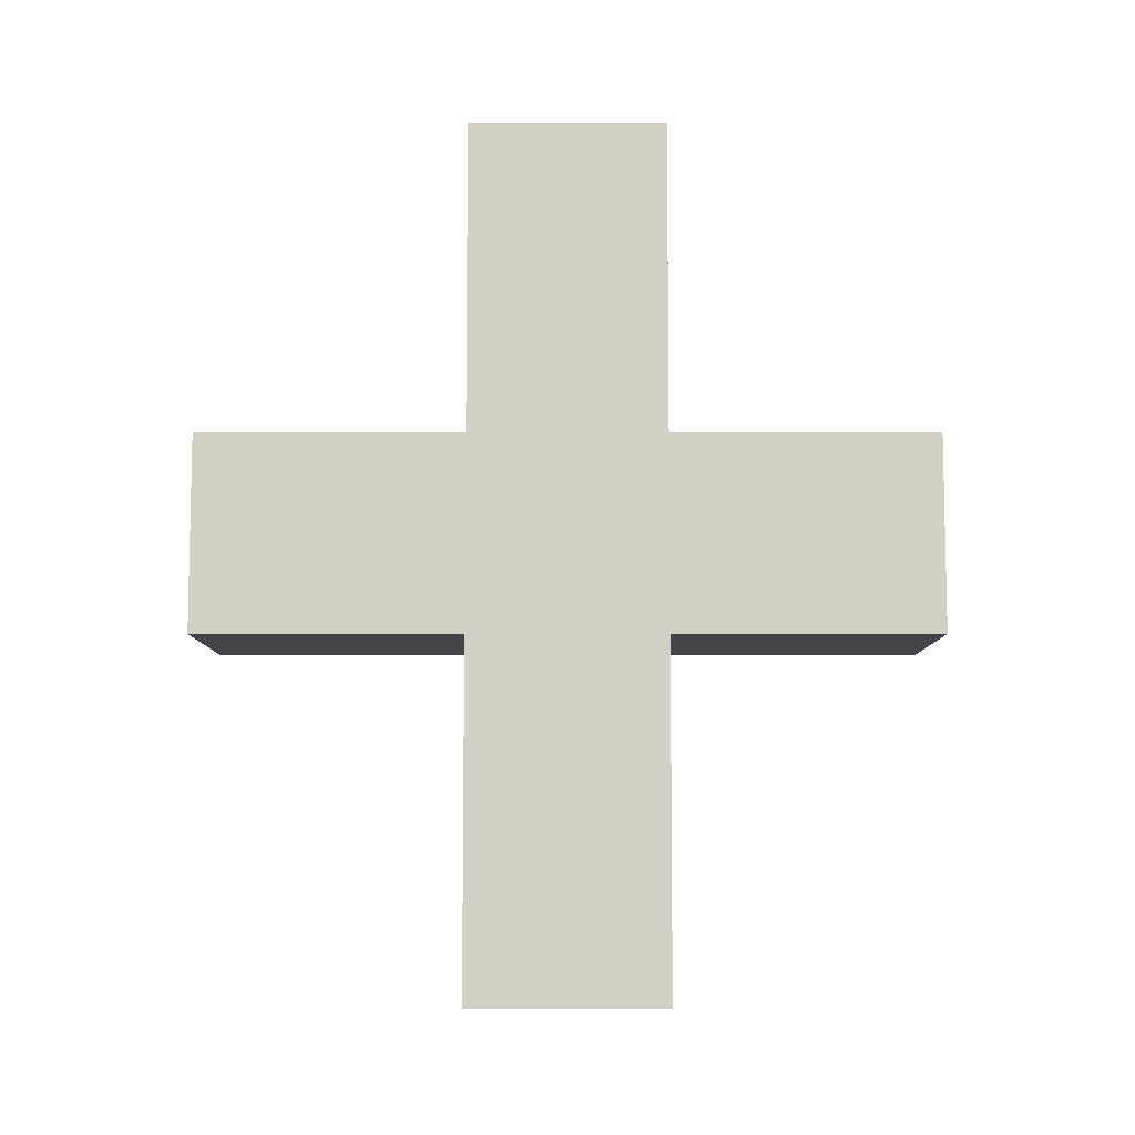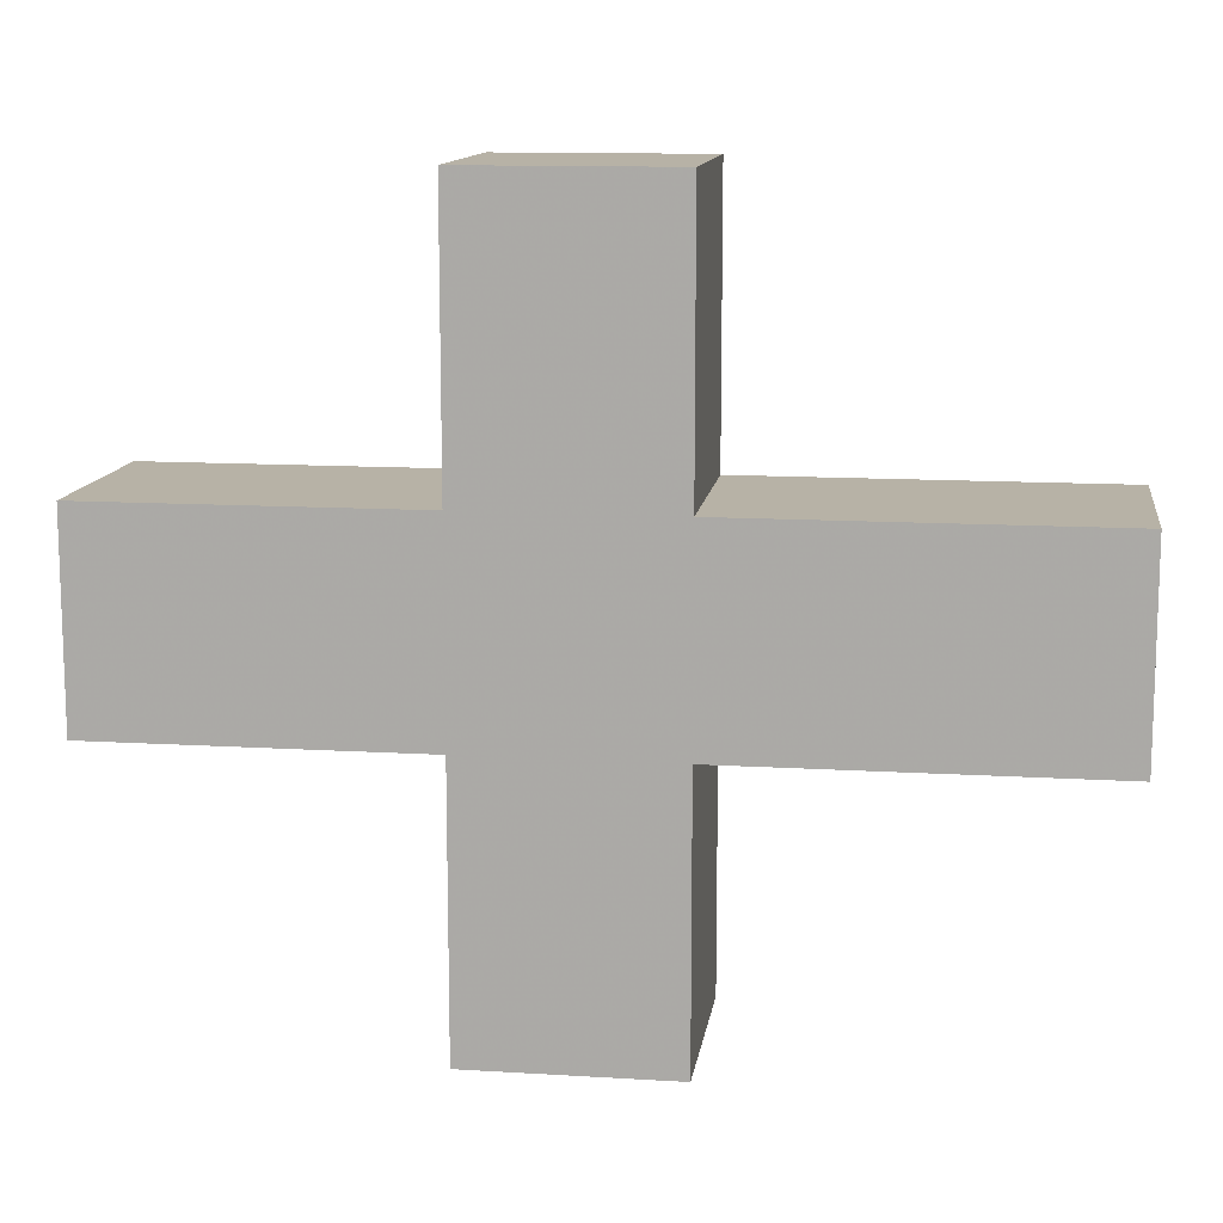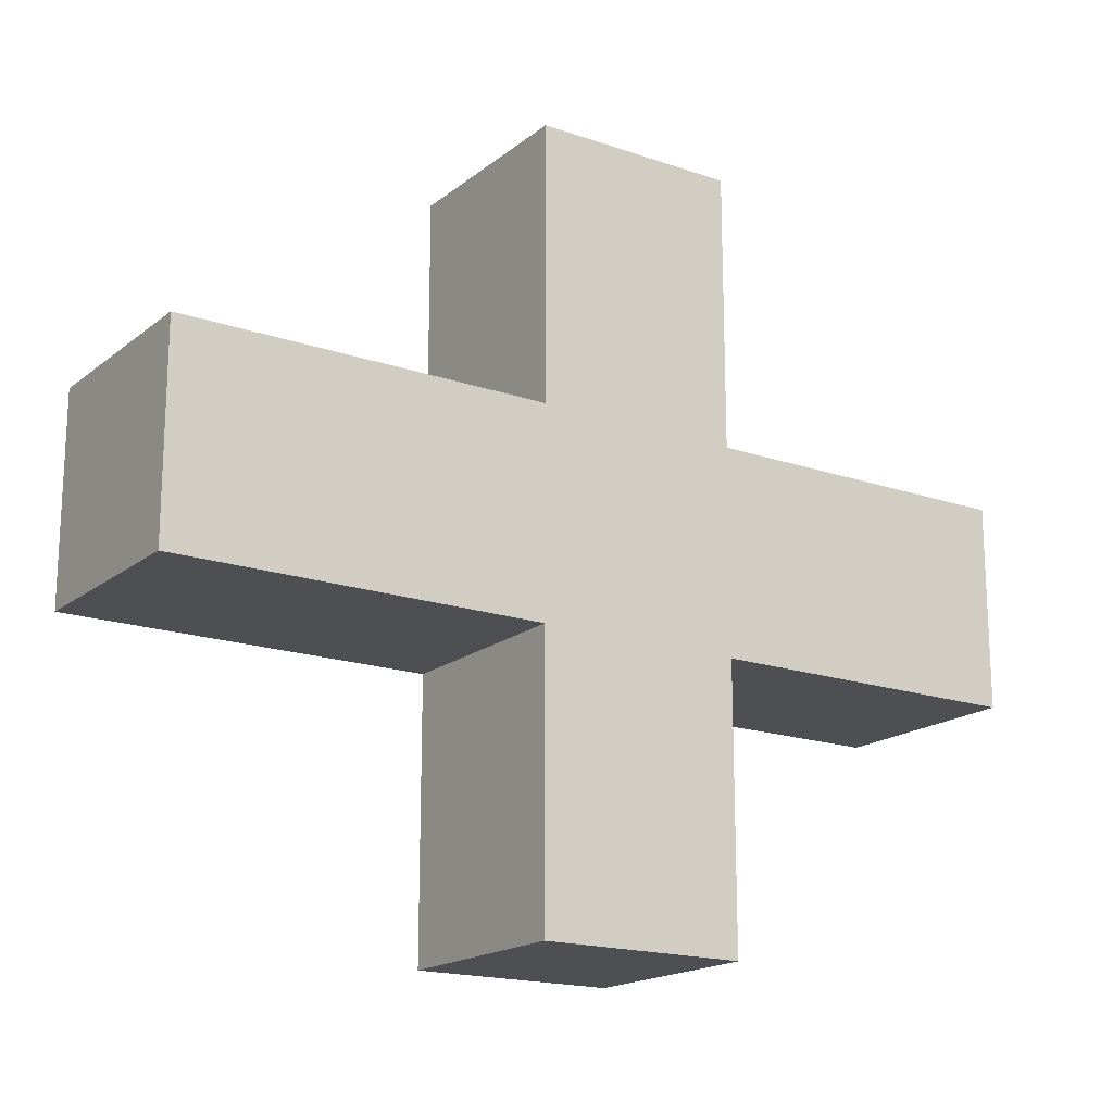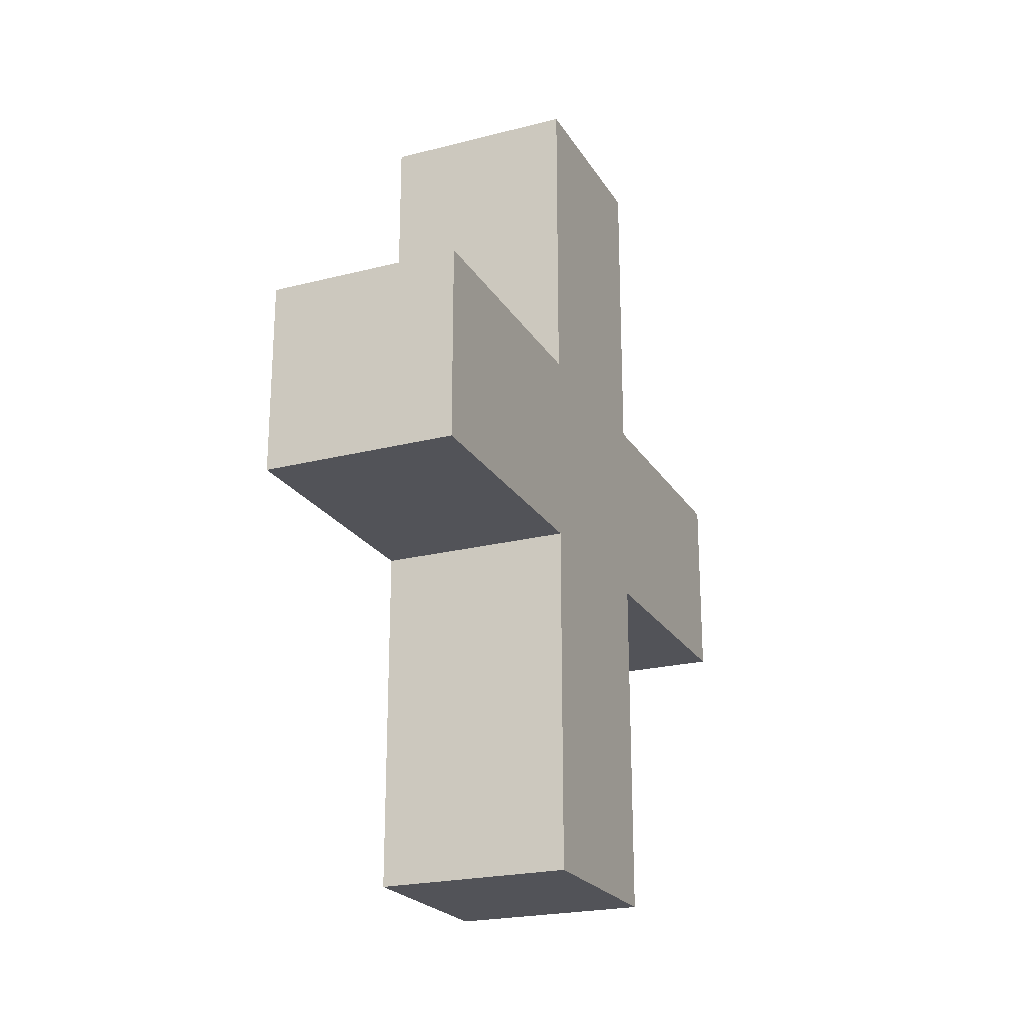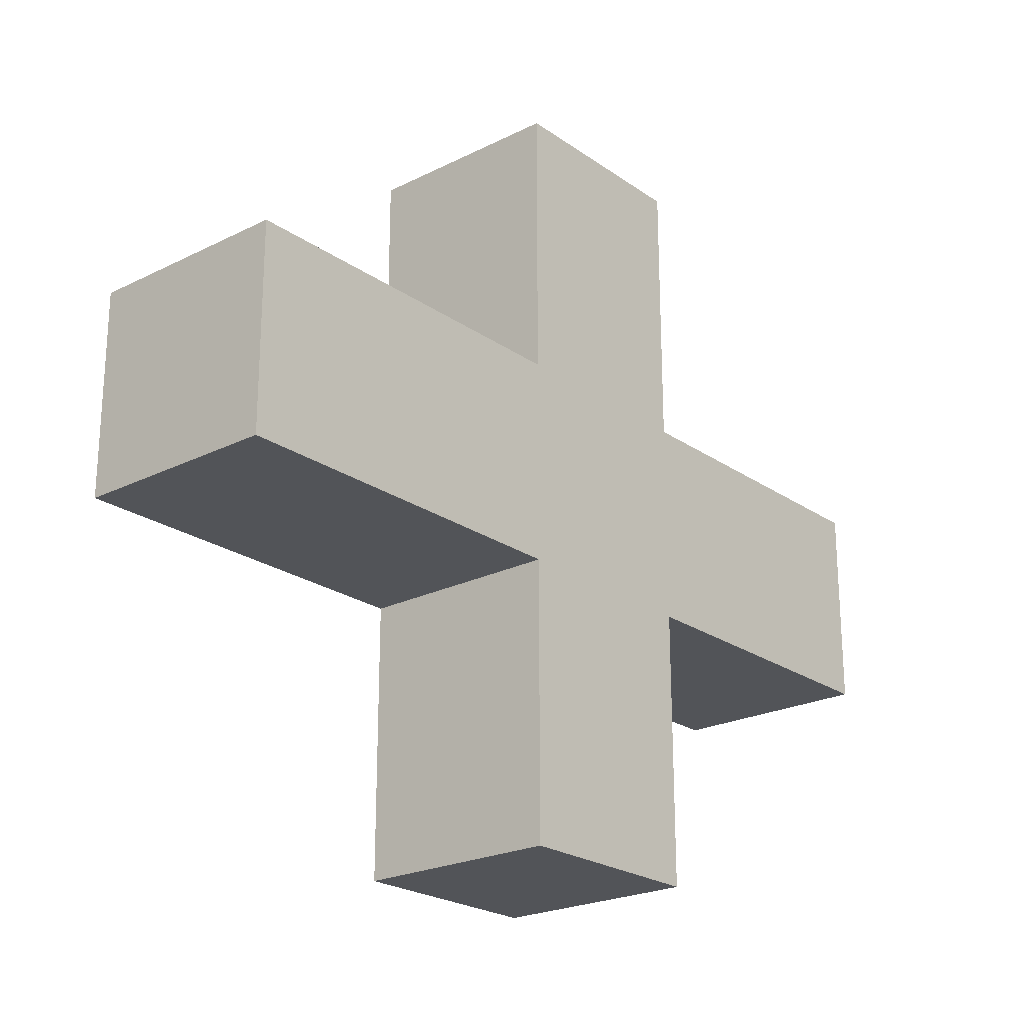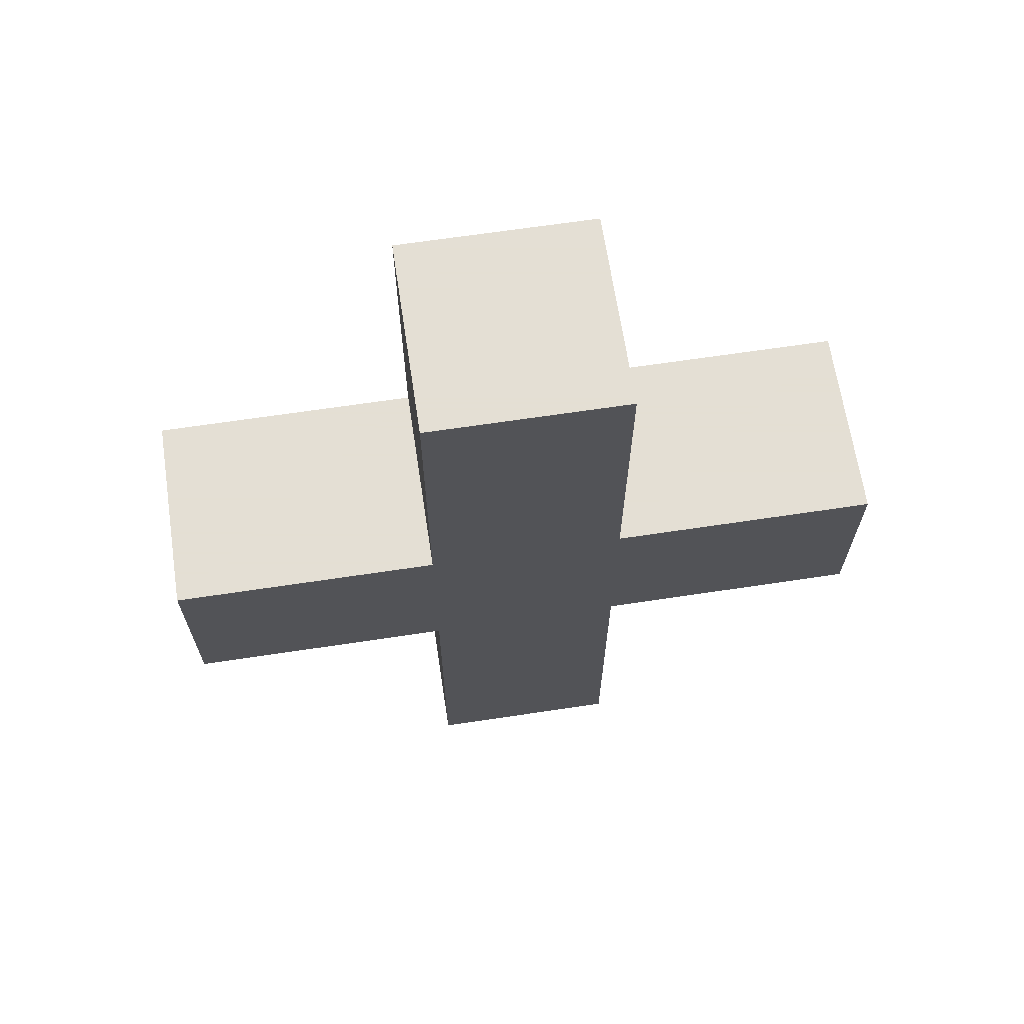
<metadata>
{"format":"obj","ext":"obj","renderer":"f3d","projection":"perspective","resolution":1024,"background":"white","views":[{"elev":-8.1,"azim":89.9,"up":"+Z"},{"elev":12.4,"azim":98.1,"up":"+Y"},{"elev":-17.8,"azim":-124.0,"up":"+Y"},{"elev":-22.6,"azim":23.7,"up":"+Z"},{"elev":-22.9,"azim":-139.6,"up":"+Y"},{"elev":66.3,"azim":-98.6,"up":"+Z"}]}
</metadata>
<code>
o Cube
v 1 1 -1
v 1 -1 -1
v 1 1 1
v 1 -1 1
v -1 1 -1
v -1 -1 -1
v -1 1 1
v -1 -1 1
v 1 3.697 1
v -1 3.697 1
v 1 3.697 -1
v -1 3.697 -1
v -1 -1 4.169
v -1 1 4.169
v 1 1 4.169
v 1 -1 4.169
v 1 -1 -4.58
v -1 -1 -4.58
v 1 1 -4.58
v -1 1 -4.58
v -1 -3.692 -1
v -1 -3.692 1
v 1 -3.692 -1
v 1 -3.692 1
f 5 11 1
f 8 14 7
f 7 6 8
f 2 21 6
f 1 4 2
f 6 17 2
f 12 9 11
f 3 10 7
f 7 12 5
f 1 9 3
f 15 13 16
f 4 13 8
f 7 15 3
f 3 16 4
f 20 17 18
f 1 20 5
f 2 19 1
f 5 18 6
f 23 22 21
f 8 24 4
f 6 22 8
f 4 23 2
f 5 12 11
f 8 13 14
f 7 5 6
f 2 23 21
f 1 3 4
f 6 18 17
f 12 10 9
f 3 9 10
f 7 10 12
f 1 11 9
f 15 14 13
f 4 16 13
f 7 14 15
f 3 15 16
f 20 19 17
f 1 19 20
f 2 17 19
f 5 20 18
f 23 24 22
f 8 22 24
f 6 21 22
f 4 24 23

</code>
